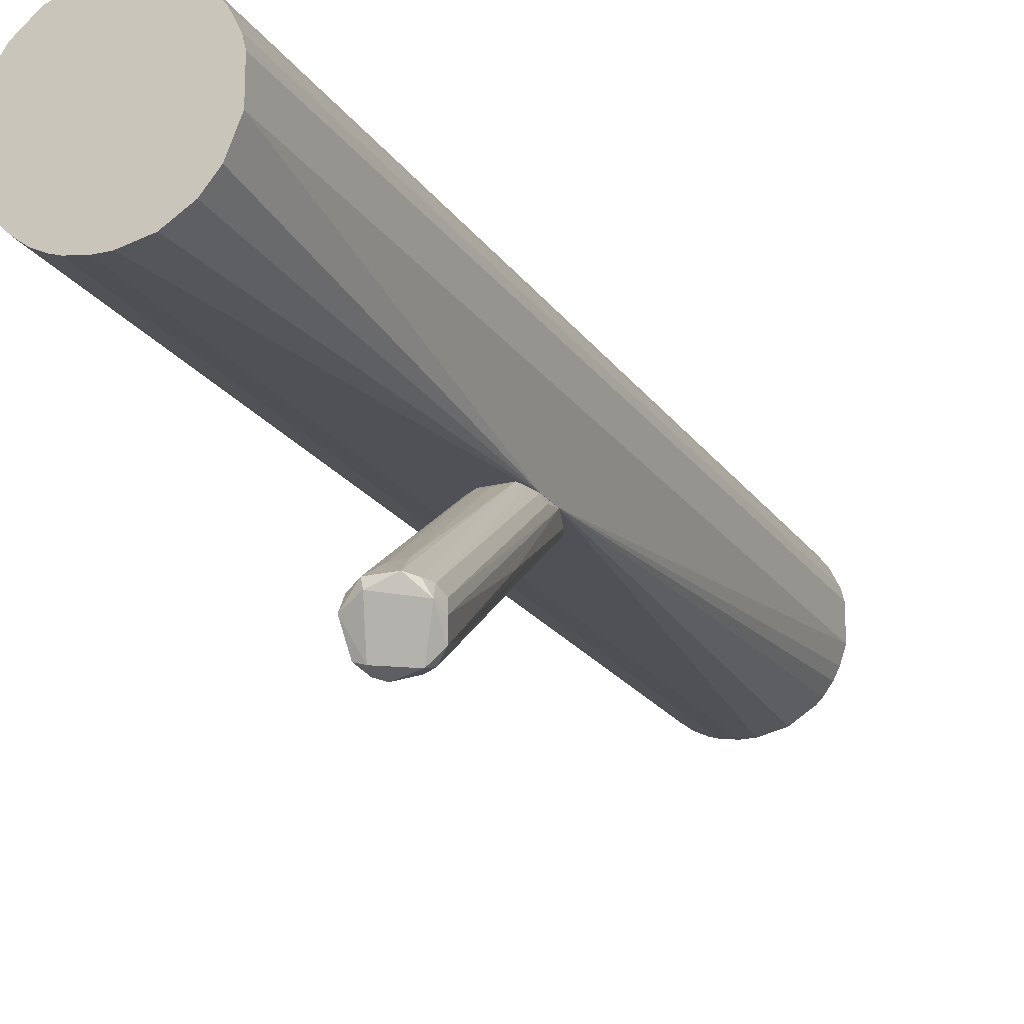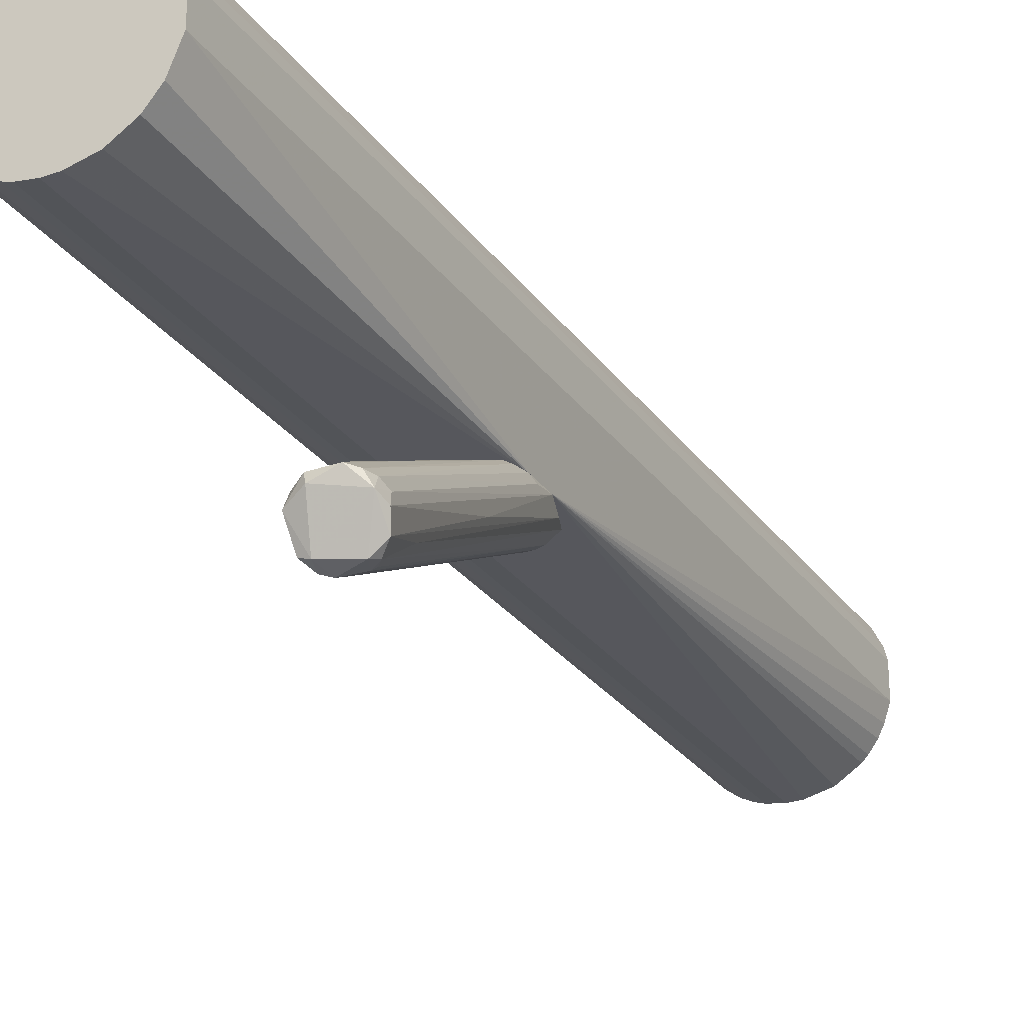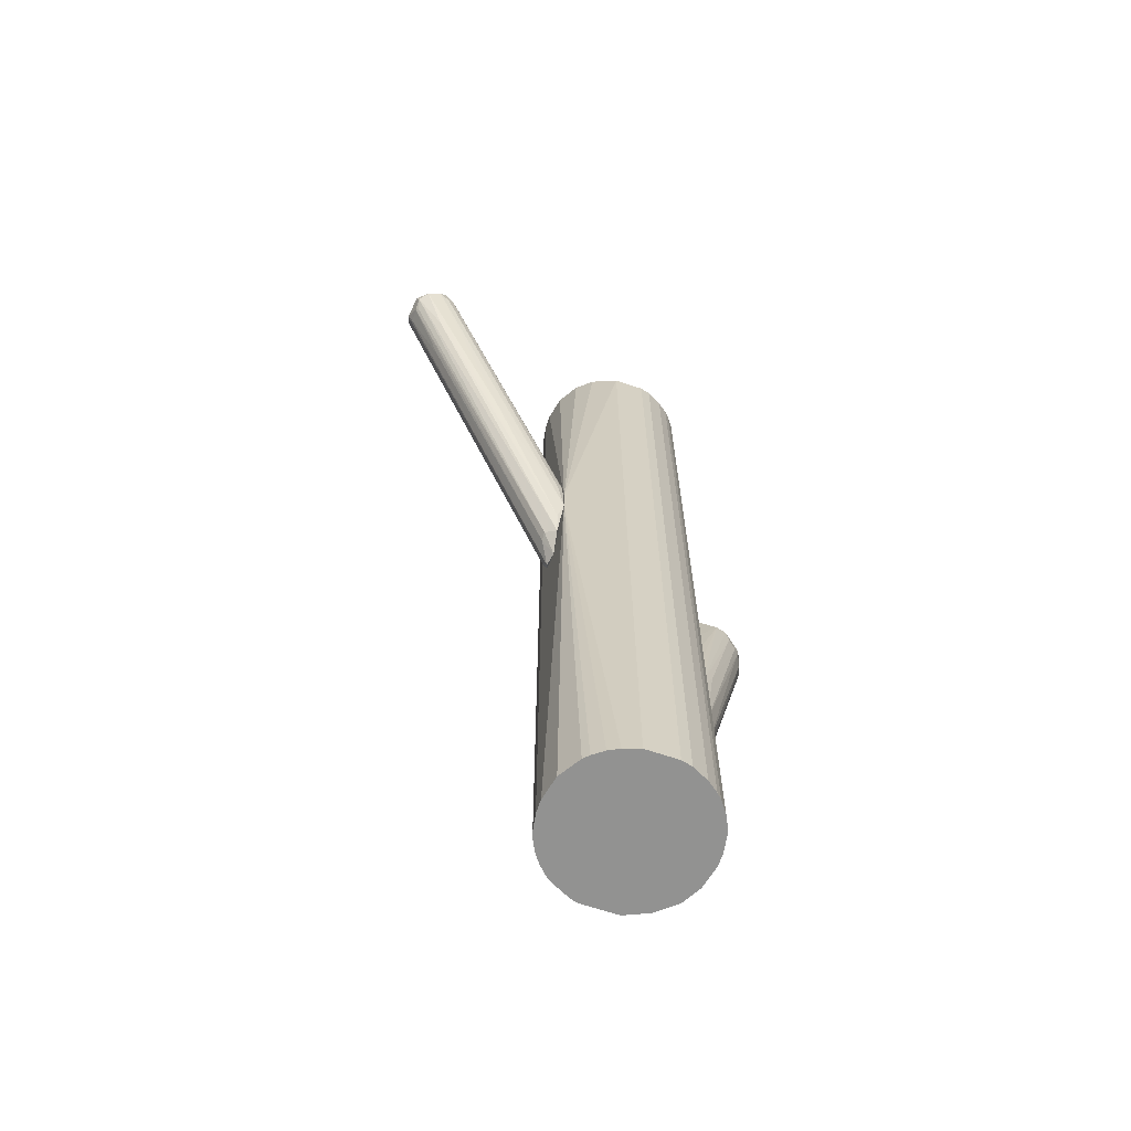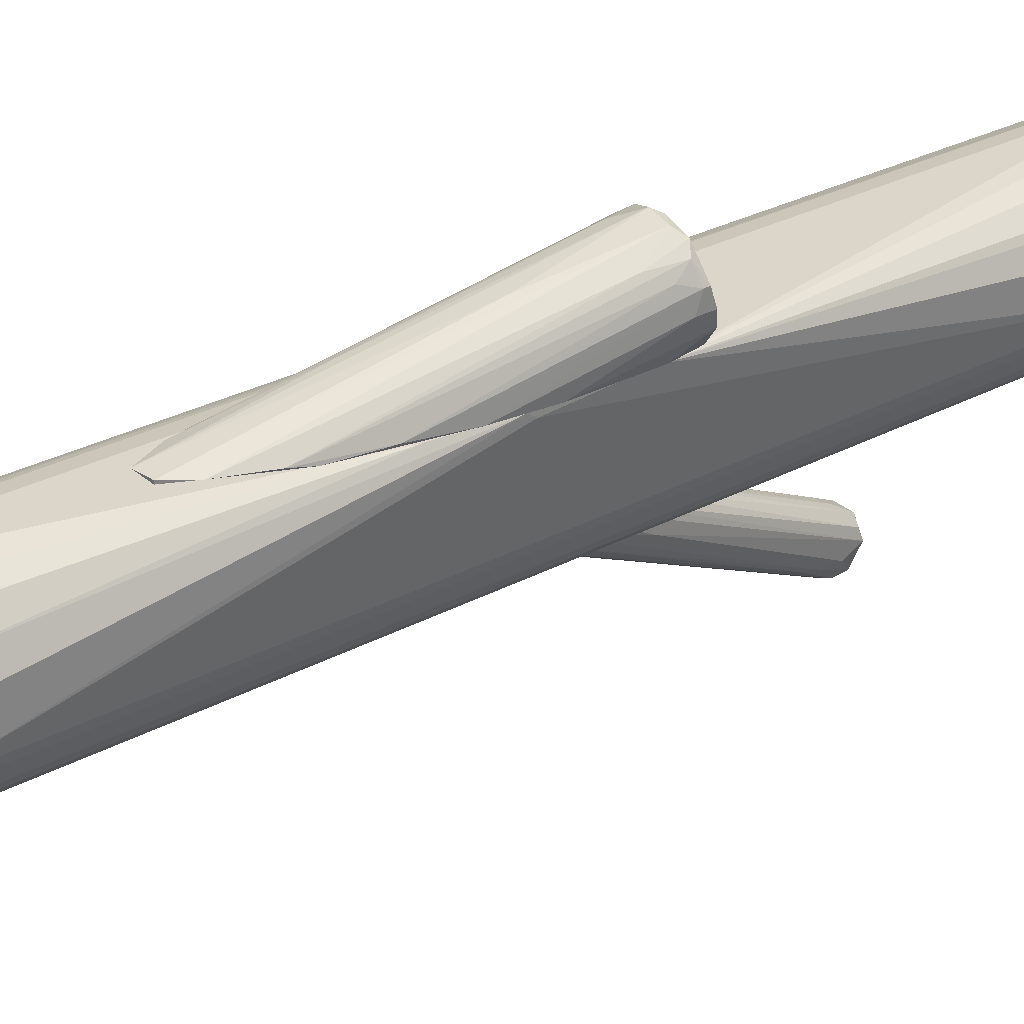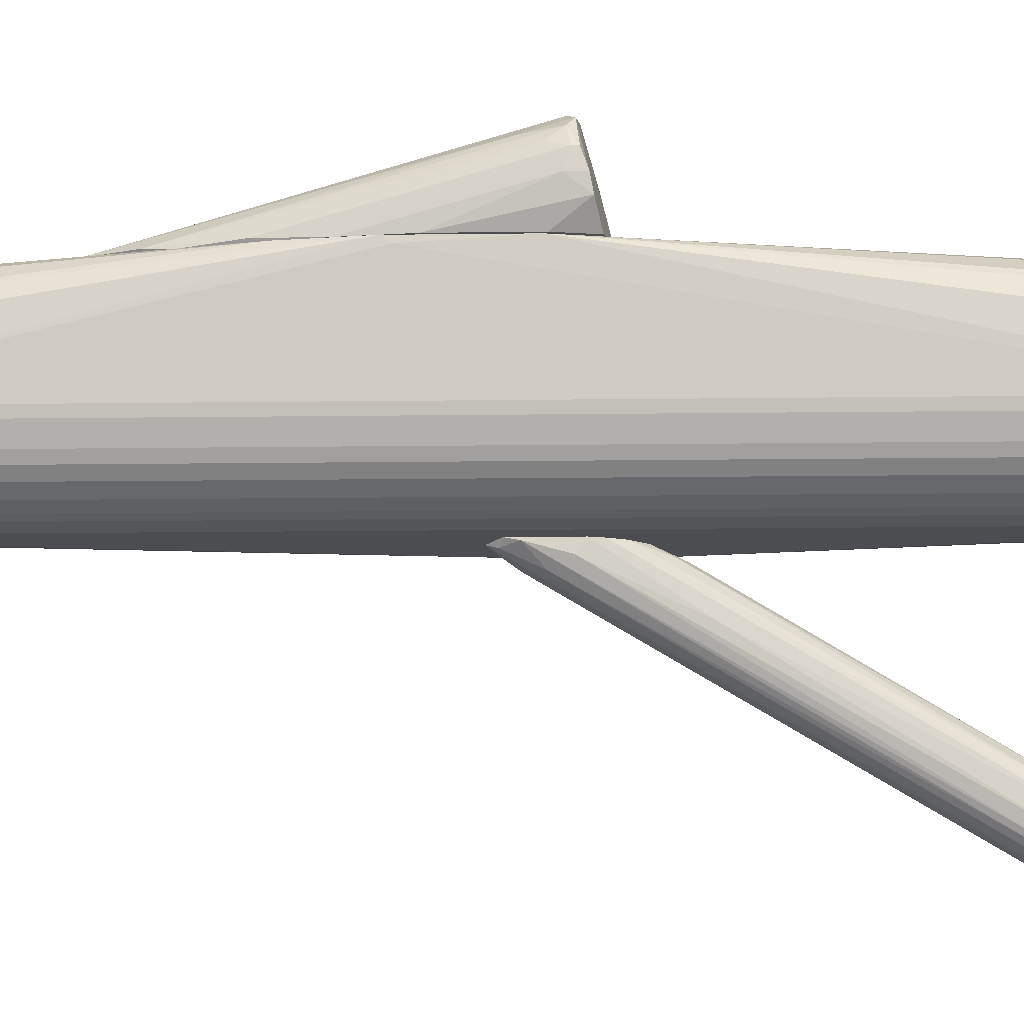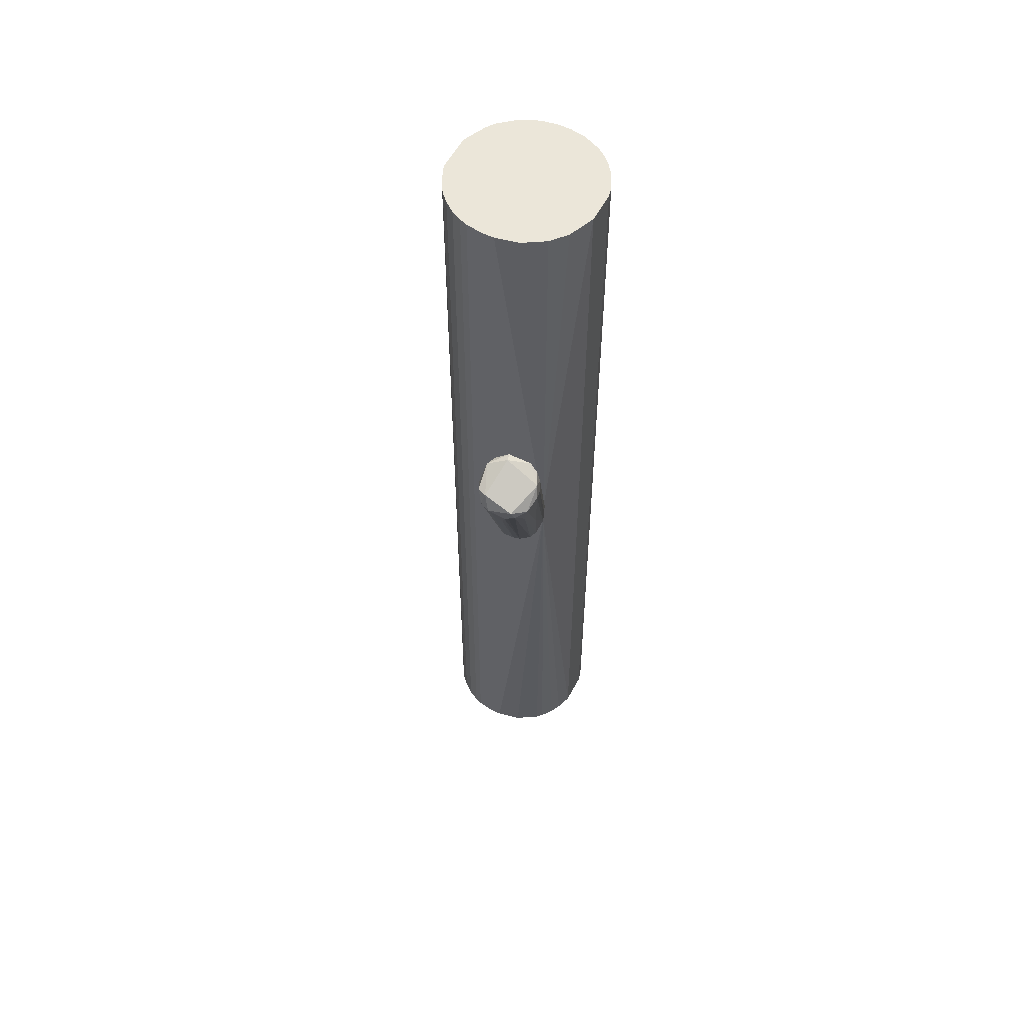
<metadata>
{"format":"obj","ext":"obj","renderer":"f3d","projection":"perspective","resolution":1024,"background":"white","views":[{"elev":-20.3,"azim":23.9,"up":"+Y"},{"elev":-27.6,"azim":28.1,"up":"+Y"},{"elev":-66.2,"azim":71.3,"up":"+Z"},{"elev":29.9,"azim":-128.1,"up":"+Y"},{"elev":-15.6,"azim":-88.5,"up":"+Y"},{"elev":55.8,"azim":27.5,"up":"+Z"}]}
</metadata>
<code>
o convex_0
v 0.003311 -0.004415 0.02181
v 0.02369 -0.05714 0.09139
v 0.02369 -0.05574 0.08858
v 0.03072 -0.04589 0.09702
v 0.00893 -0.005122 1e-05
v -0.002315 -0.005122 0.001416
v 0.01947 -0.04941 0.09771
v 0.03213 -0.05362 0.09209
v 0.01315 -0.005122 0.01899
v 0.02369 -0.04167 0.0928
v 0.000496 -0.005122 -0.004218
v 0.01104 -0.004415 0.02322
v 0.02018 -0.05503 0.0949
v -0.001613 -0.004415 0.01197
v 0.02791 -0.05503 0.08787
v 0.01245 -0.004415 0.009853
v 0.03213 -0.04729 0.09209
v 0.02018 -0.04659 0.09702
v 0.006824 -0.007935 0.001416
v 0.01807 -0.05081 0.09139
v 0.02159 -0.05644 0.09209
v 0.006824 -0.006531 0.02813
v 0.000496 -0.004415 0.01829
v 0.02862 -0.04519 0.09842
v 0.02299 -0.04519 0.09842
v 0.03002 -0.05574 0.09068
v -0.001613 -0.007233 0.009853
v 0.02159 -0.02762 0.04711
v 0.02932 -0.05644 0.0928
v 0.004013 -0.004415 -0.004218
v 0.01034 -0.007935 0.03095
v 0.01736 -0.0494 0.08365
v 0.02159 -0.04589 0.0703
v 0.000496 -0.009338 0.005625
v 0.03283 -0.0501 0.09349
v 0.004013 -0.006531 0.02602
v 0.02369 -0.04729 0.09913
v 0.01104 -0.005824 0.004937
v 0.03213 -0.0487 0.09631
v 0.003311 -0.01707 0.03235
v 0.03143 -0.04589 0.0942
v 0.01245 -0.005122 0.02251
v 0.02862 -0.048 0.07943
v 0.004715 -0.007935 0.000708
v 0.01385 -0.006531 0.01758
v 0.02229 -0.05574 0.0949
v -0.000908 -0.004415 0.01477
v 0.01736 -0.0487 0.08014
v -0.001613 -0.004415 -0.001396
v 0.0258 -0.04026 0.08998
v 0.02721 -0.05574 0.08858
v -0.000206 -0.005824 -0.002104
f 49 11 52
f 3 2 11
f 1 12 14
f 12 9 16
f 14 12 16
f 13 7 20
f 12 1 22
f 1 14 23
f 7 18 23
f 4 12 24
f 18 7 25
f 10 22 25
f 24 10 25
f 19 5 26
f 15 19 26
f 14 6 27
f 26 8 29
f 16 5 30
f 14 16 30
f 5 19 30
f 22 10 31
f 12 22 31
f 13 20 32
f 21 13 32
f 27 6 32
f 20 27 32
f 3 11 33
f 16 17 35
f 8 28 35
f 28 16 35
f 22 1 36
f 1 23 36
f 23 18 36
f 18 25 36
f 25 22 36
f 25 7 37
f 24 25 37
f 5 16 38
f 28 8 38
f 16 28 38
f 4 24 39
f 29 8 39
f 35 17 39
f 8 35 39
f 24 37 39
f 20 7 40
f 14 27 40
f 27 20 40
f 4 39 41
f 39 17 41
f 9 12 42
f 12 4 42
f 4 41 42
f 41 9 42
f 26 5 43
f 8 26 43
f 5 38 43
f 38 8 43
f 11 30 44
f 30 19 44
f 33 11 44
f 16 9 45
f 17 16 45
f 9 41 45
f 41 17 45
f 7 13 46
f 21 2 46
f 13 21 46
f 2 29 46
f 37 7 46
f 29 39 46
f 39 37 46
f 23 14 47
f 7 23 47
f 40 7 47
f 14 40 47
f 32 6 48
f 21 32 48
f 6 34 48
f 34 21 48
f 6 14 49
f 30 11 49
f 14 30 49
f 24 12 50
f 10 24 50
f 31 10 50
f 12 31 50
f 2 3 51
f 19 15 51
f 15 26 51
f 29 2 51
f 26 29 51
f 3 33 51
f 44 19 51
f 33 44 51
f 11 2 52
f 2 21 52
f 34 6 52
f 21 34 52
f 6 49 52
o convex_1
v -0.02622 0.03636 -0.03652
v 0.01596 0.02019 0.1195
v 0.01525 0.023 0.1195
v 0.01596 0.02019 -0.1195
v -0.01216 -0.003002 0.1195
v -0.005834 -0.004415 -0.1195
v 0.01244 -0.004415 0.01687
v -0.005834 0.03636 0.1195
v 0.001896 0.03565 -0.1195
v -0.02411 0.01106 -0.1195
v -0.02411 0.01106 0.1195
v -0.02833 0.03636 0.005616
v 0.009631 0.000511 0.1195
v 0.01104 0.001916 -0.1195
v 0.009631 0.03144 0.1195
v -0.01778 0.000511 -0.1195
v -0.01708 0.03214 -0.1195
v -0.01989 0.02933 0.1195
v 0.01104 0.03003 -0.1195
v 0.01596 0.01176 -0.1195
v 0.01596 0.01176 0.1195
v -0.002322 -0.004415 0.1195
v -0.01989 0.002618 0.1195
v -0.005834 0.03636 -0.1195
v -0.02411 0.0209 -0.1195
v 0.001896 0.03565 0.1195
v 0.004008 -0.003006 -0.1195
v -0.02411 0.0209 0.1195
v -0.01216 -0.003002 -0.1195
v -0.0213 0.004726 -0.1195
v 0.006817 0.03355 -0.1195
v -0.02833 0.03495 -0.01755
v -0.01497 0.03355 0.1195
v 0.01315 0.02722 -0.1195
v -0.01497 -0.001601 0.1195
v 0.01315 0.02722 0.1195
v 0.004008 -0.003006 0.1195
v 0.01315 0.00473 0.1195
v -0.01005 -0.003708 0.1195
v -0.002322 0.03636 0.1195
v -0.02341 0.008944 0.1195
v 0.006817 0.03355 0.1195
v -0.0213 0.02722 -0.1195
v 0.01315 0.00473 -0.1195
v -0.01216 0.03495 -0.1195
v 0.01244 -0.004415 0.01053
v 0.01525 0.023 -0.1195
v -0.002322 -0.004415 -0.1195
v -0.01005 0.03565 0.1195
v -0.005834 -0.004415 0.1195
v -0.002322 0.03636 -0.1195
v -0.02833 0.03636 -0.01965
v -0.01497 -0.001601 -0.1195
v 0.004008 0.03495 -0.1195
v 0.009631 0.000511 -0.1195
v -0.02341 0.008944 -0.1195
v -0.01989 0.002618 -0.1195
v -0.01005 -0.003708 -0.1195
v -0.01778 0.000511 0.1195
v -0.0213 0.004726 0.1195
v -0.0213 0.02722 0.1195
v 0.01455 0.007539 -0.1195
v 0.009631 0.03144 -0.1195
v 0.01104 0.03003 0.1195
f 88 71 116
f 55 54 56
f 54 55 57
f 57 55 60
f 56 58 61
f 61 58 62
f 57 60 63
f 60 53 64
f 54 57 65
f 58 56 66
f 60 55 67
f 62 58 68
f 61 62 69
f 63 60 70
f 56 61 71
f 56 54 72
f 66 56 72
f 54 65 73
f 72 54 73
f 59 72 73
f 58 59 74
f 65 57 74
f 57 63 75
f 53 60 76
f 61 69 76
f 69 62 77
f 60 67 78
f 58 66 79
f 64 63 80
f 63 70 80
f 68 58 81
f 62 68 82
f 71 61 83
f 62 63 84
f 63 64 84
f 70 60 85
f 64 70 85
f 56 71 86
f 57 75 87
f 67 55 88
f 55 86 88
f 86 71 88
f 59 65 89
f 74 59 89
f 65 74 89
f 65 59 90
f 73 65 90
f 59 73 90
f 74 57 91
f 57 81 91
f 76 60 92
f 60 78 92
f 78 61 92
f 63 62 93
f 75 63 93
f 78 67 94
f 67 83 94
f 53 69 95
f 69 77 95
f 66 72 96
f 69 53 97
f 53 76 97
f 76 69 97
f 59 58 98
f 72 59 98
f 66 96 98
f 55 56 99
f 86 55 99
f 56 86 99
f 58 79 100
f 98 58 100
f 79 98 100
f 60 64 101
f 85 60 101
f 64 85 101
f 58 74 102
f 74 91 102
f 91 58 102
f 61 76 103
f 76 92 103
f 92 61 103
f 64 53 104
f 77 62 104
f 62 84 104
f 84 64 104
f 53 95 104
f 95 77 104
f 81 57 105
f 68 81 105
f 57 87 105
f 61 78 106
f 83 61 106
f 78 94 106
f 94 83 106
f 79 66 107
f 98 79 107
f 66 98 107
f 62 82 108
f 93 62 108
f 82 93 108
f 68 75 109
f 82 68 109
f 75 82 109
f 81 58 110
f 58 91 110
f 91 81 110
f 75 68 111
f 87 75 111
f 68 105 111
f 105 87 111
f 82 75 112
f 75 93 112
f 93 82 112
f 70 64 113
f 64 80 113
f 80 70 113
f 96 72 114
f 72 98 114
f 98 96 114
f 67 71 115
f 71 83 115
f 83 67 115
f 71 67 116
f 67 88 116
o convex_2
v -0.0227 0.03636 -0.05202
v -0.003022 0.03707 -0.03936
v -0.005131 0.04129 -0.03022
v -0.02763 0.03636 0.01476
v -0.02552 0.05675 0.009132
v -0.01076 0.04269 0.01546
v -0.007944 0.03707 -0.07382
v -0.01427 0.05534 0.01194
v -0.03255 0.04902 0.01124
v -0.01076 0.03636 0.004208
v -0.02903 0.03636 -0.01337
v -0.01709 0.03707 -0.06749
v -0.003727 0.03636 -0.06468
v -0.01076 0.05042 0.01406
v -0.03044 0.05323 0.009132
v -0.01989 0.05745 0.009837
v -0.01638 0.03636 0.01617
v -0.03184 0.04128 0.01335
v -0.005131 0.03636 -0.0211
v -0.01287 0.03707 -0.07311
v -0.005131 0.03777 -0.06608
v -0.02552 0.03707 -0.04007
v -0.003022 0.03707 -0.05905
v -0.02833 0.05534 0.01054
v -0.01568 0.05534 0.004913
v -0.01849 0.03847 0.01617
v -0.03255 0.0448 0.008427
v -0.01216 0.05323 0.008427
v -0.01005 0.04761 0.01406
v -0.0213 0.03707 -0.05693
v -0.01287 0.03636 -0.07311
v -0.01989 0.05112 -0.01618
v -0.03114 0.05042 0.005617
v -0.022 0.05675 0.01124
v -0.02833 0.05253 0.001398
v -0.02903 0.03636 0.006313
v -0.01216 0.03988 0.01617
v -0.02763 0.03636 -0.02672
v -0.01357 0.05464 0.009132
v -0.01076 0.0448 -0.04077
v -0.03255 0.0448 0.01265
v -0.007944 0.03847 -0.002822
v -0.03255 0.04902 0.009837
v -0.003727 0.03636 -0.03163
v -0.01076 0.05112 0.009837
f 144 130 161
f 120 117 126
f 117 120 127
f 126 117 129
f 120 126 133
f 126 129 135
f 128 121 136
f 129 123 137
f 119 118 139
f 118 129 139
f 129 137 139
f 131 125 140
f 132 124 141
f 120 133 142
f 134 120 142
f 127 134 143
f 124 130 144
f 119 139 144
f 118 130 145
f 130 122 145
f 128 117 146
f 117 138 146
f 117 128 147
f 129 117 147
f 123 129 147
f 128 136 147
f 136 123 147
f 121 132 148
f 132 123 148
f 136 121 148
f 123 136 148
f 131 146 149
f 146 138 149
f 130 124 150
f 132 121 150
f 124 132 150
f 121 140 150
f 142 130 150
f 121 128 151
f 140 121 151
f 131 140 151
f 128 146 151
f 146 131 151
f 127 120 152
f 120 134 152
f 134 127 152
f 122 130 153
f 133 126 153
f 130 142 153
f 142 133 153
f 117 127 154
f 138 117 154
f 127 143 154
f 139 137 155
f 141 124 155
f 137 141 155
f 124 144 155
f 144 139 155
f 123 132 156
f 137 123 156
f 132 141 156
f 141 137 156
f 140 125 157
f 134 142 157
f 143 134 157
f 125 143 157
f 150 140 157
f 142 150 157
f 126 135 158
f 145 122 158
f 135 145 158
f 122 153 158
f 153 126 158
f 125 131 159
f 143 125 159
f 131 149 159
f 149 138 159
f 138 154 159
f 154 143 159
f 129 118 160
f 135 129 160
f 118 145 160
f 145 135 160
f 118 119 161
f 130 118 161
f 119 144 161

</code>
